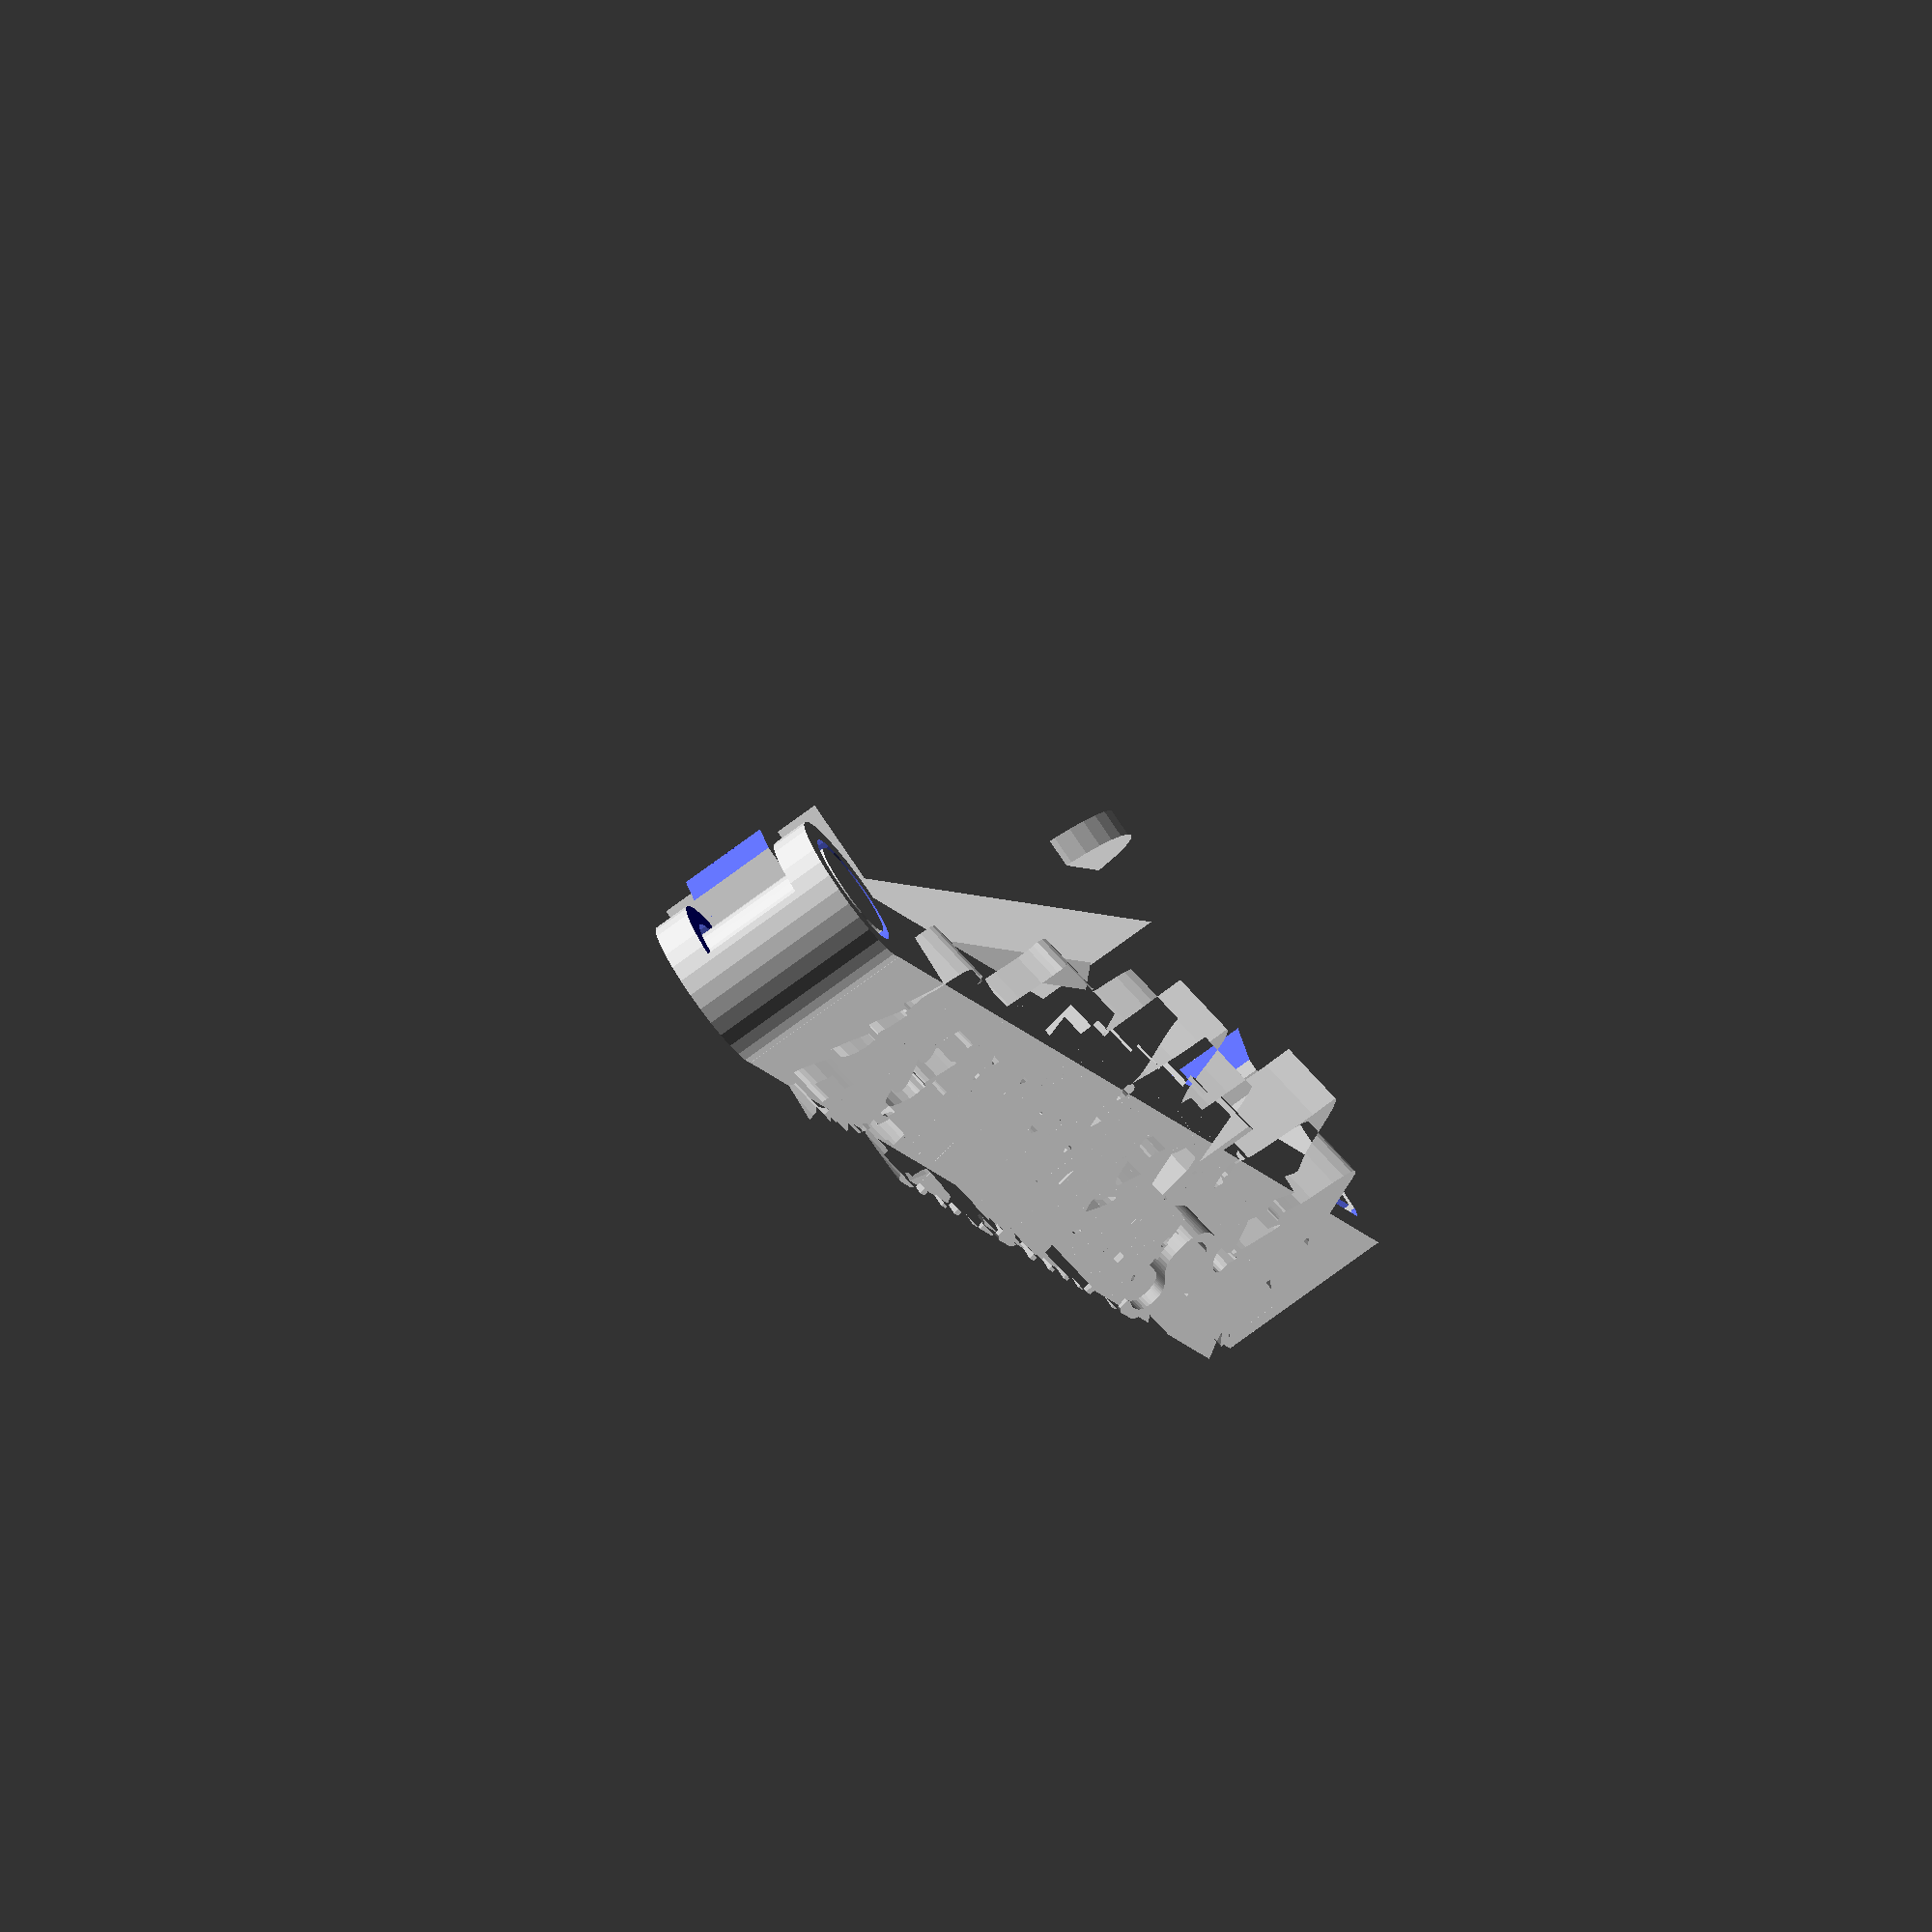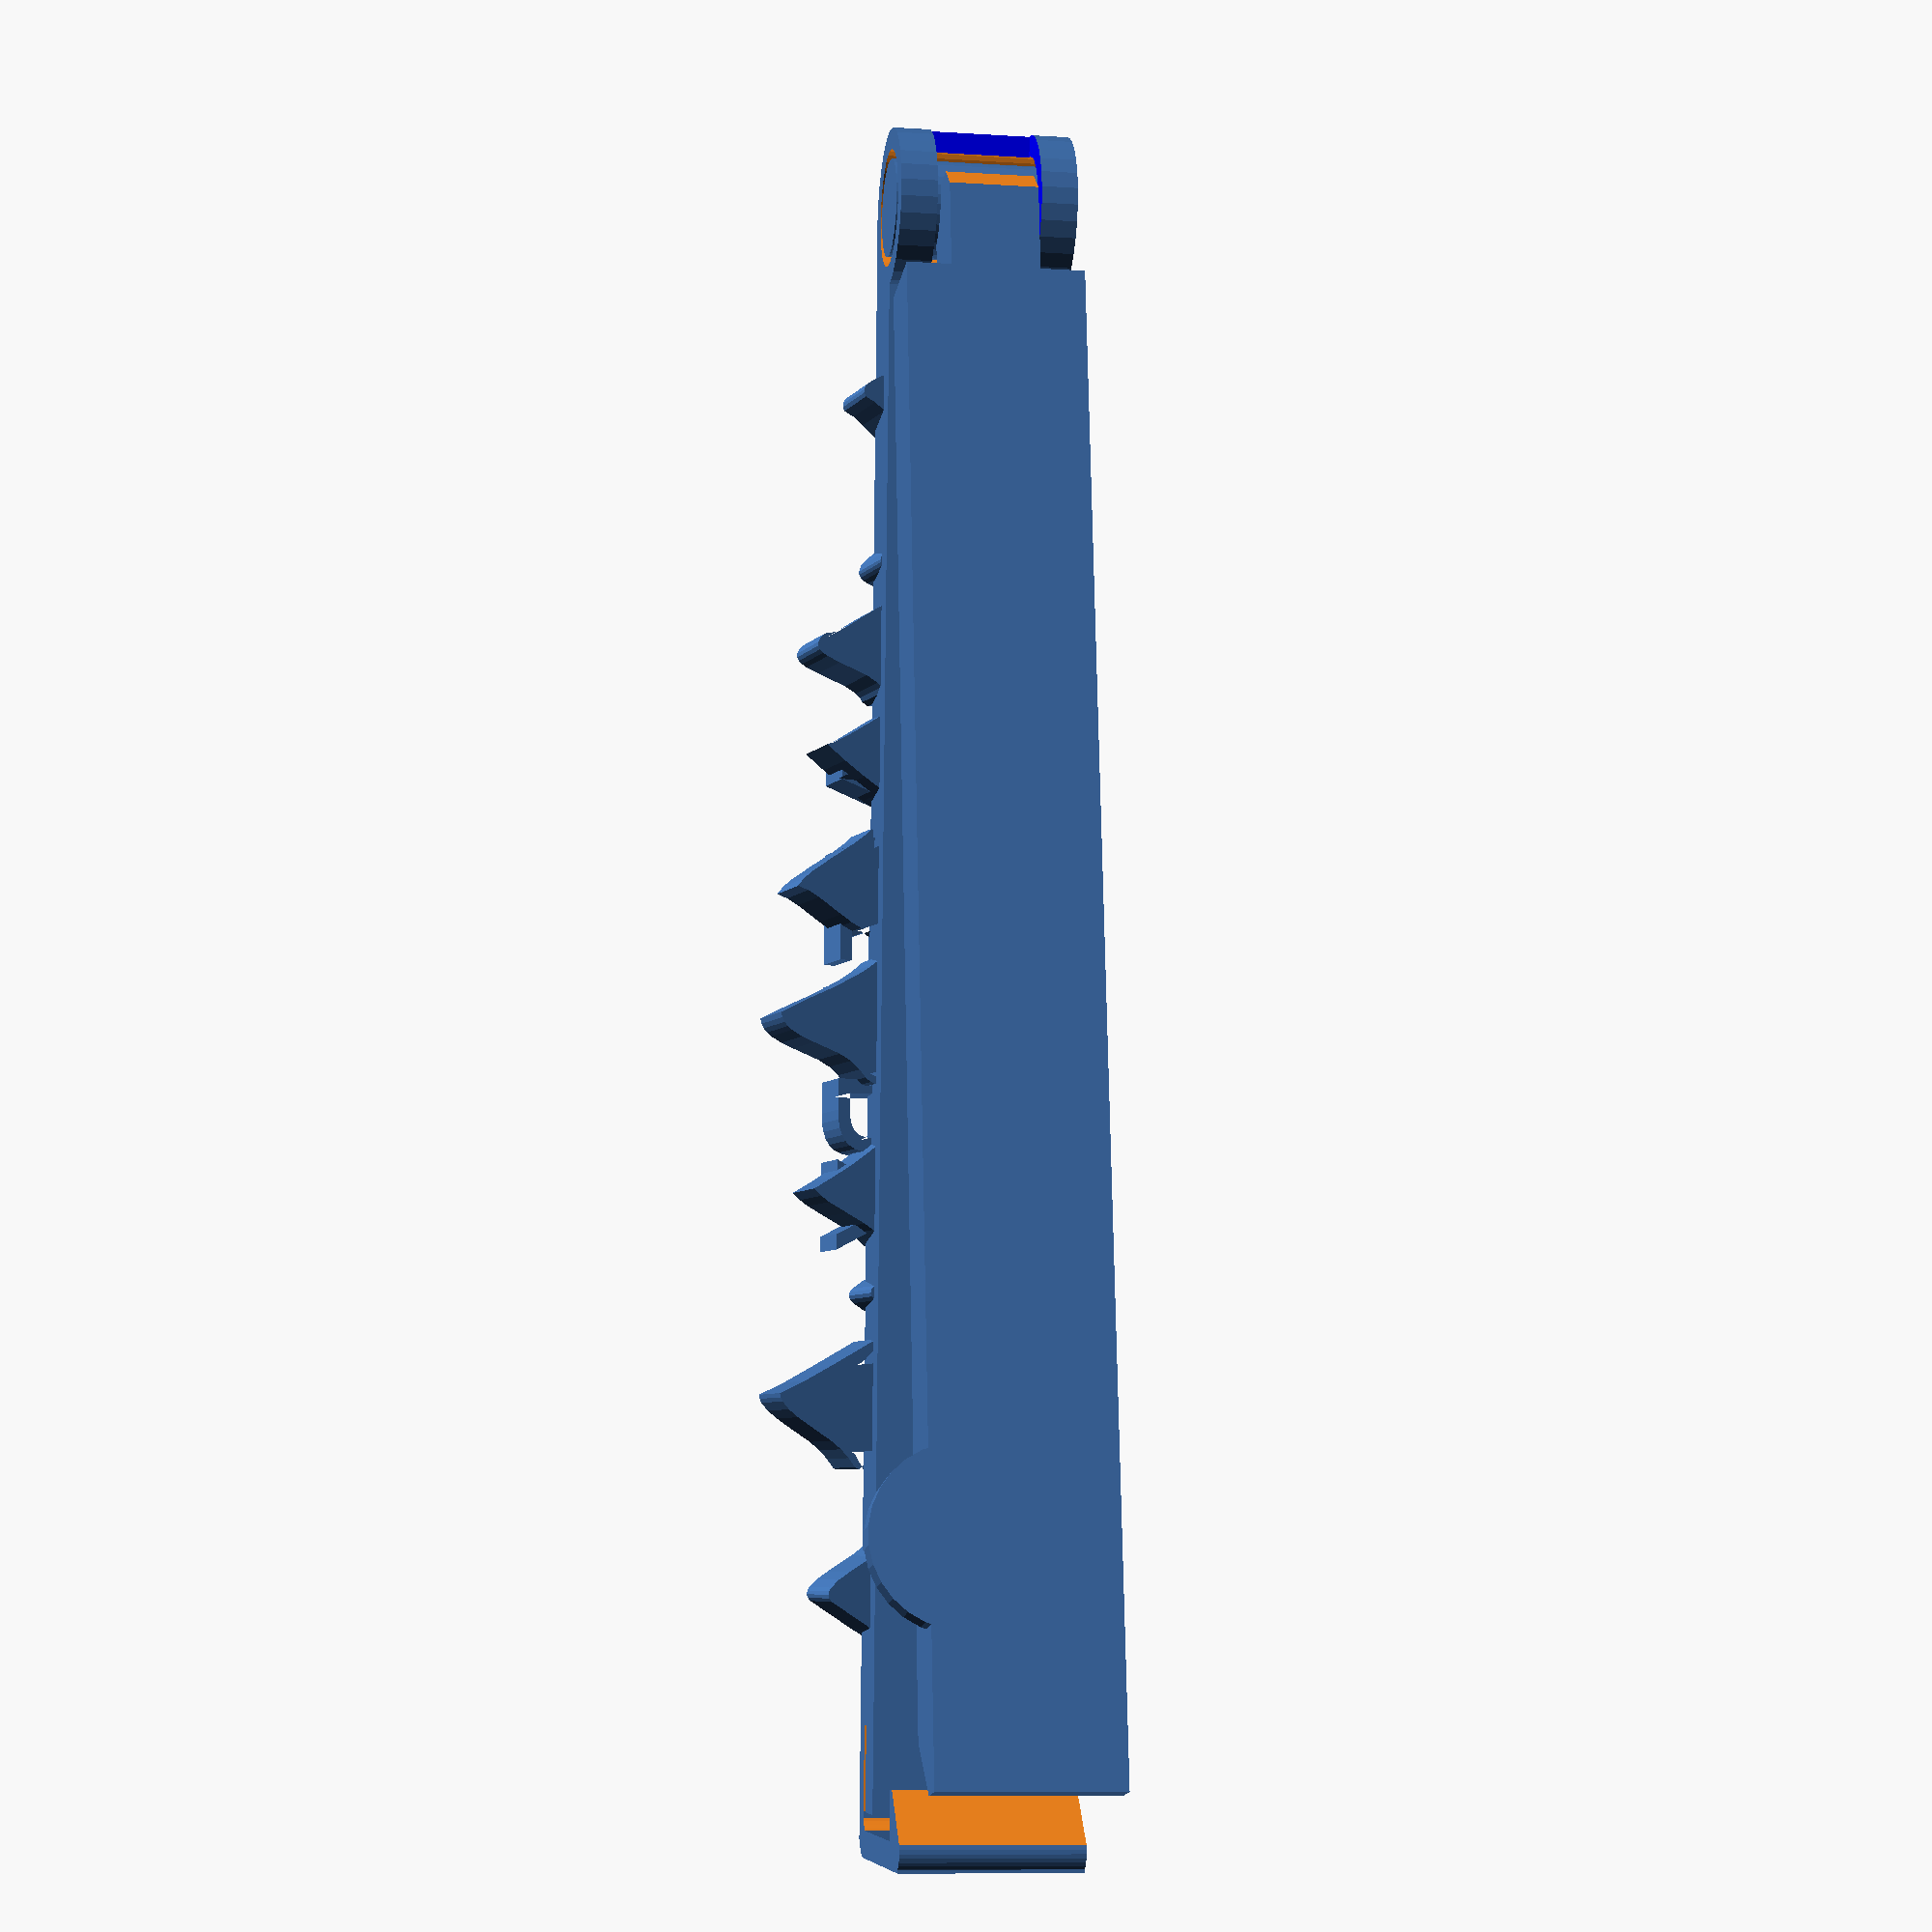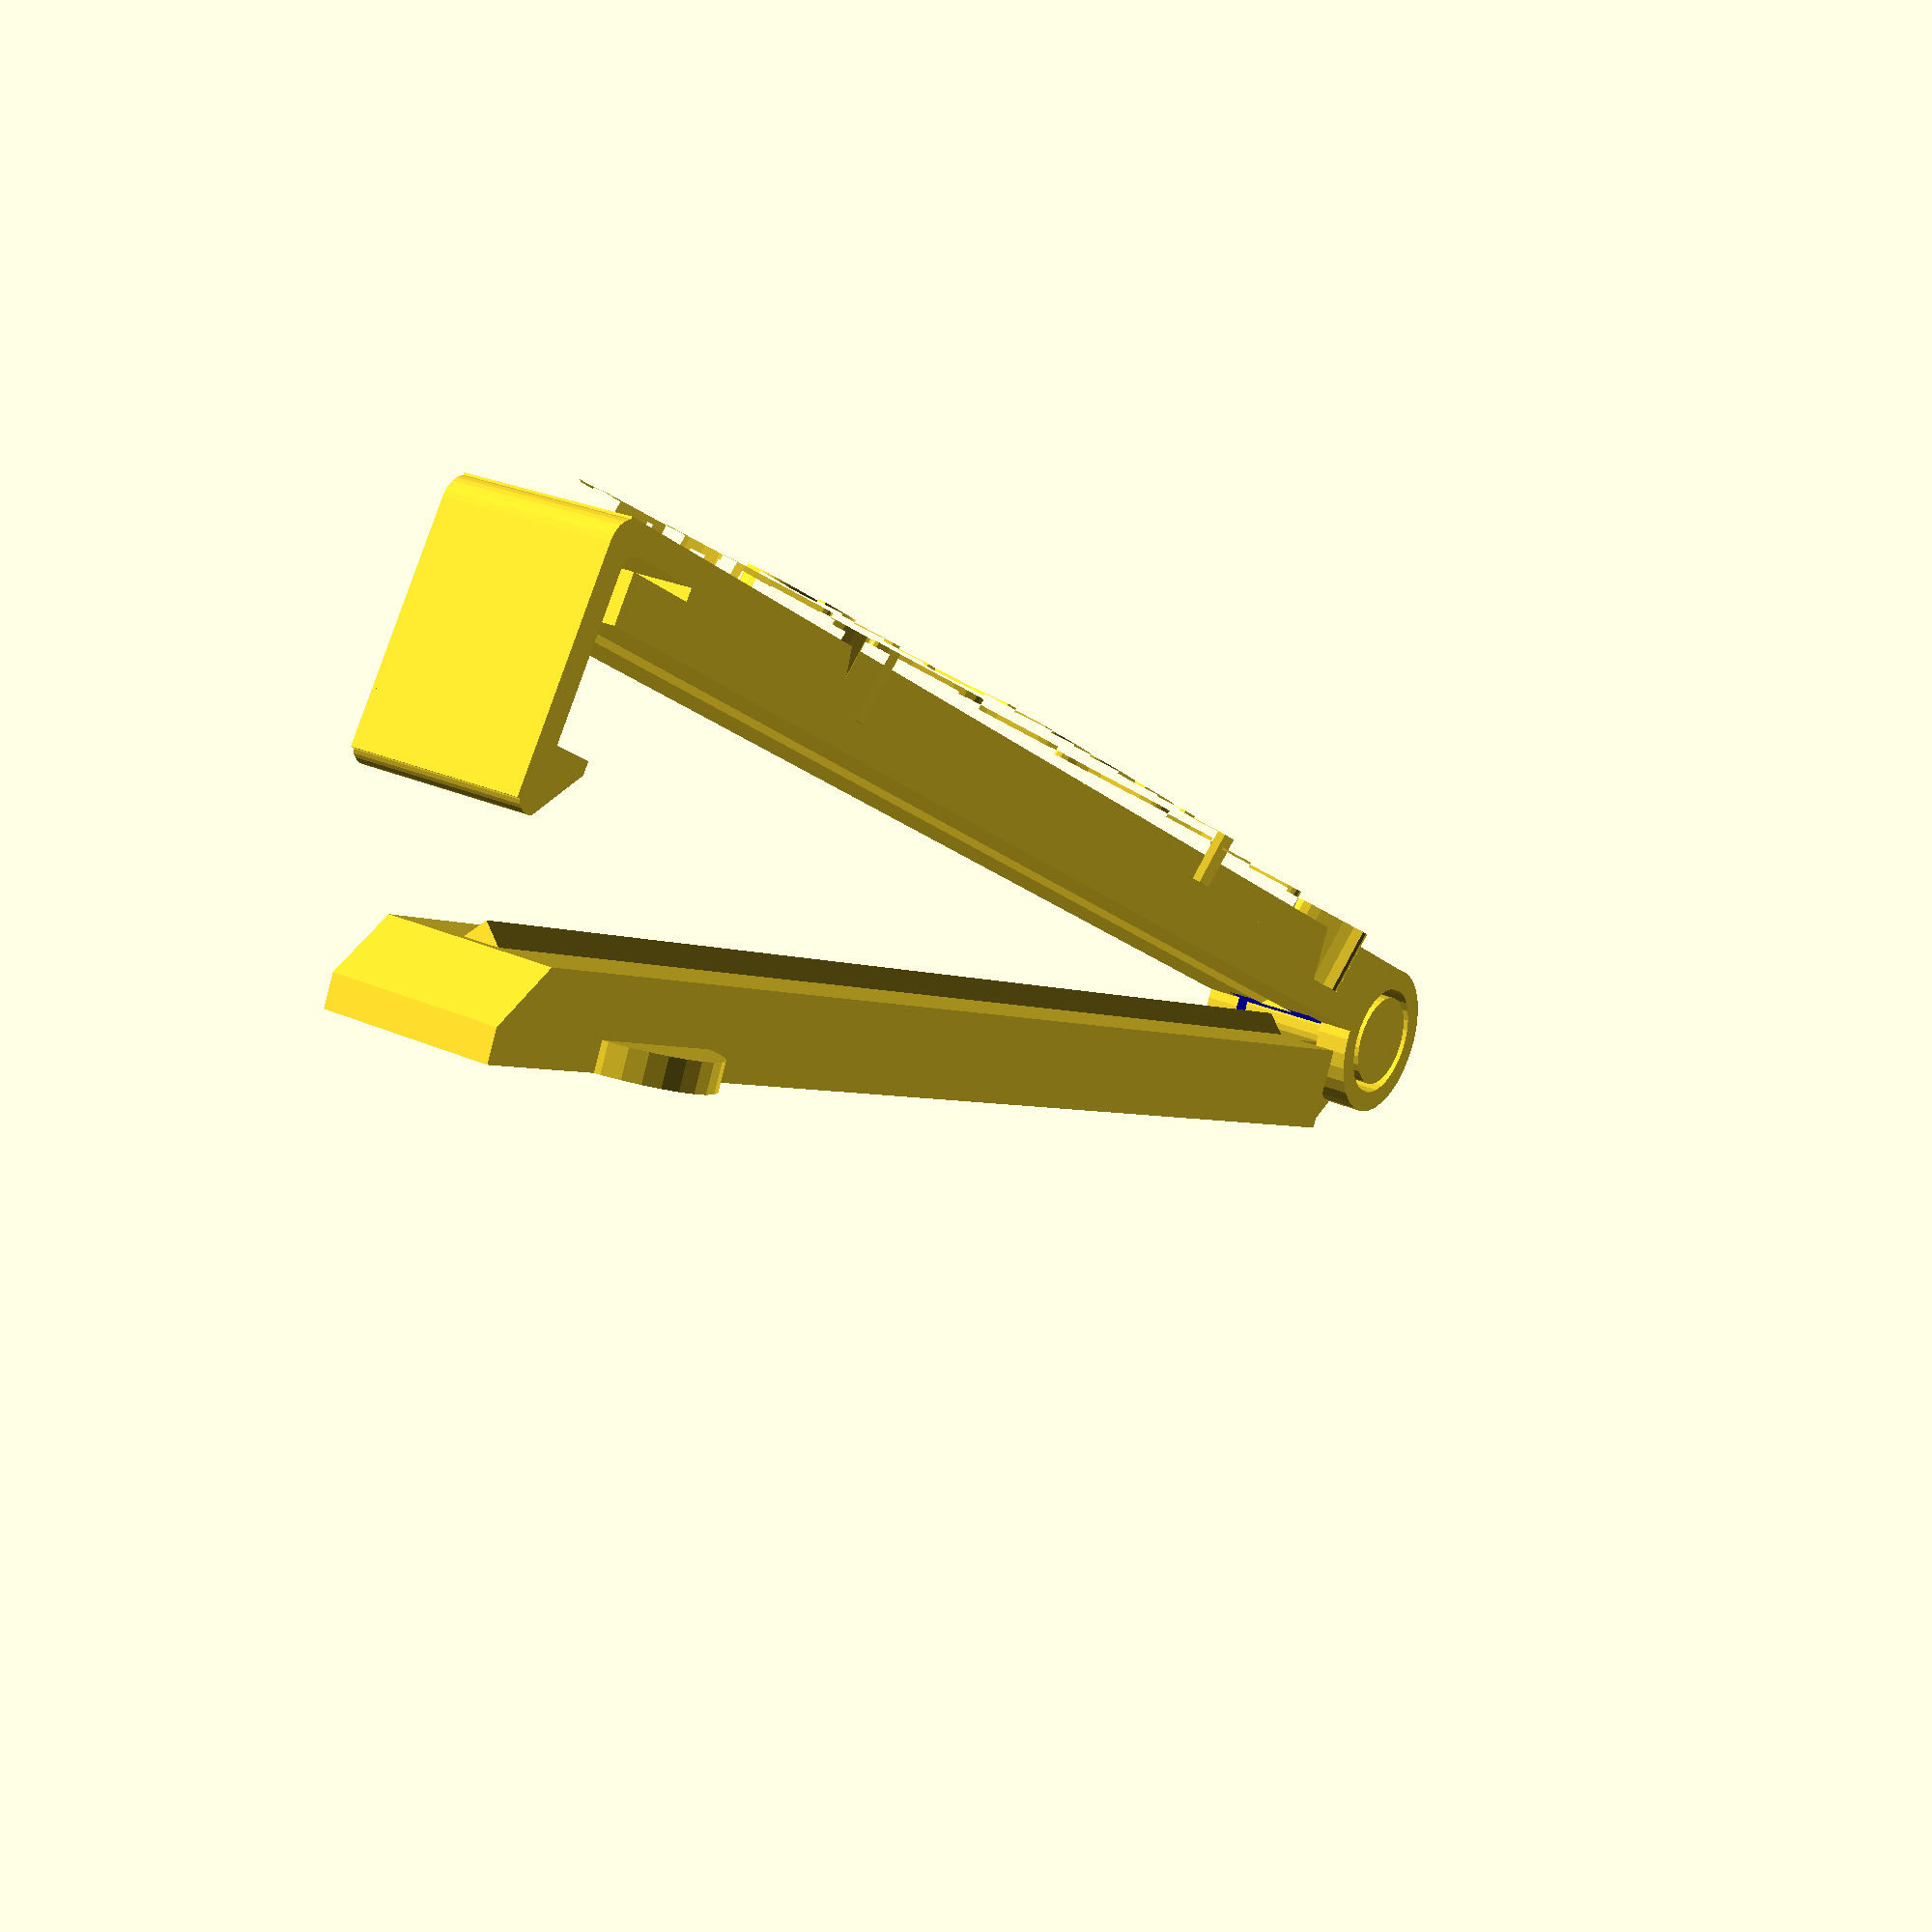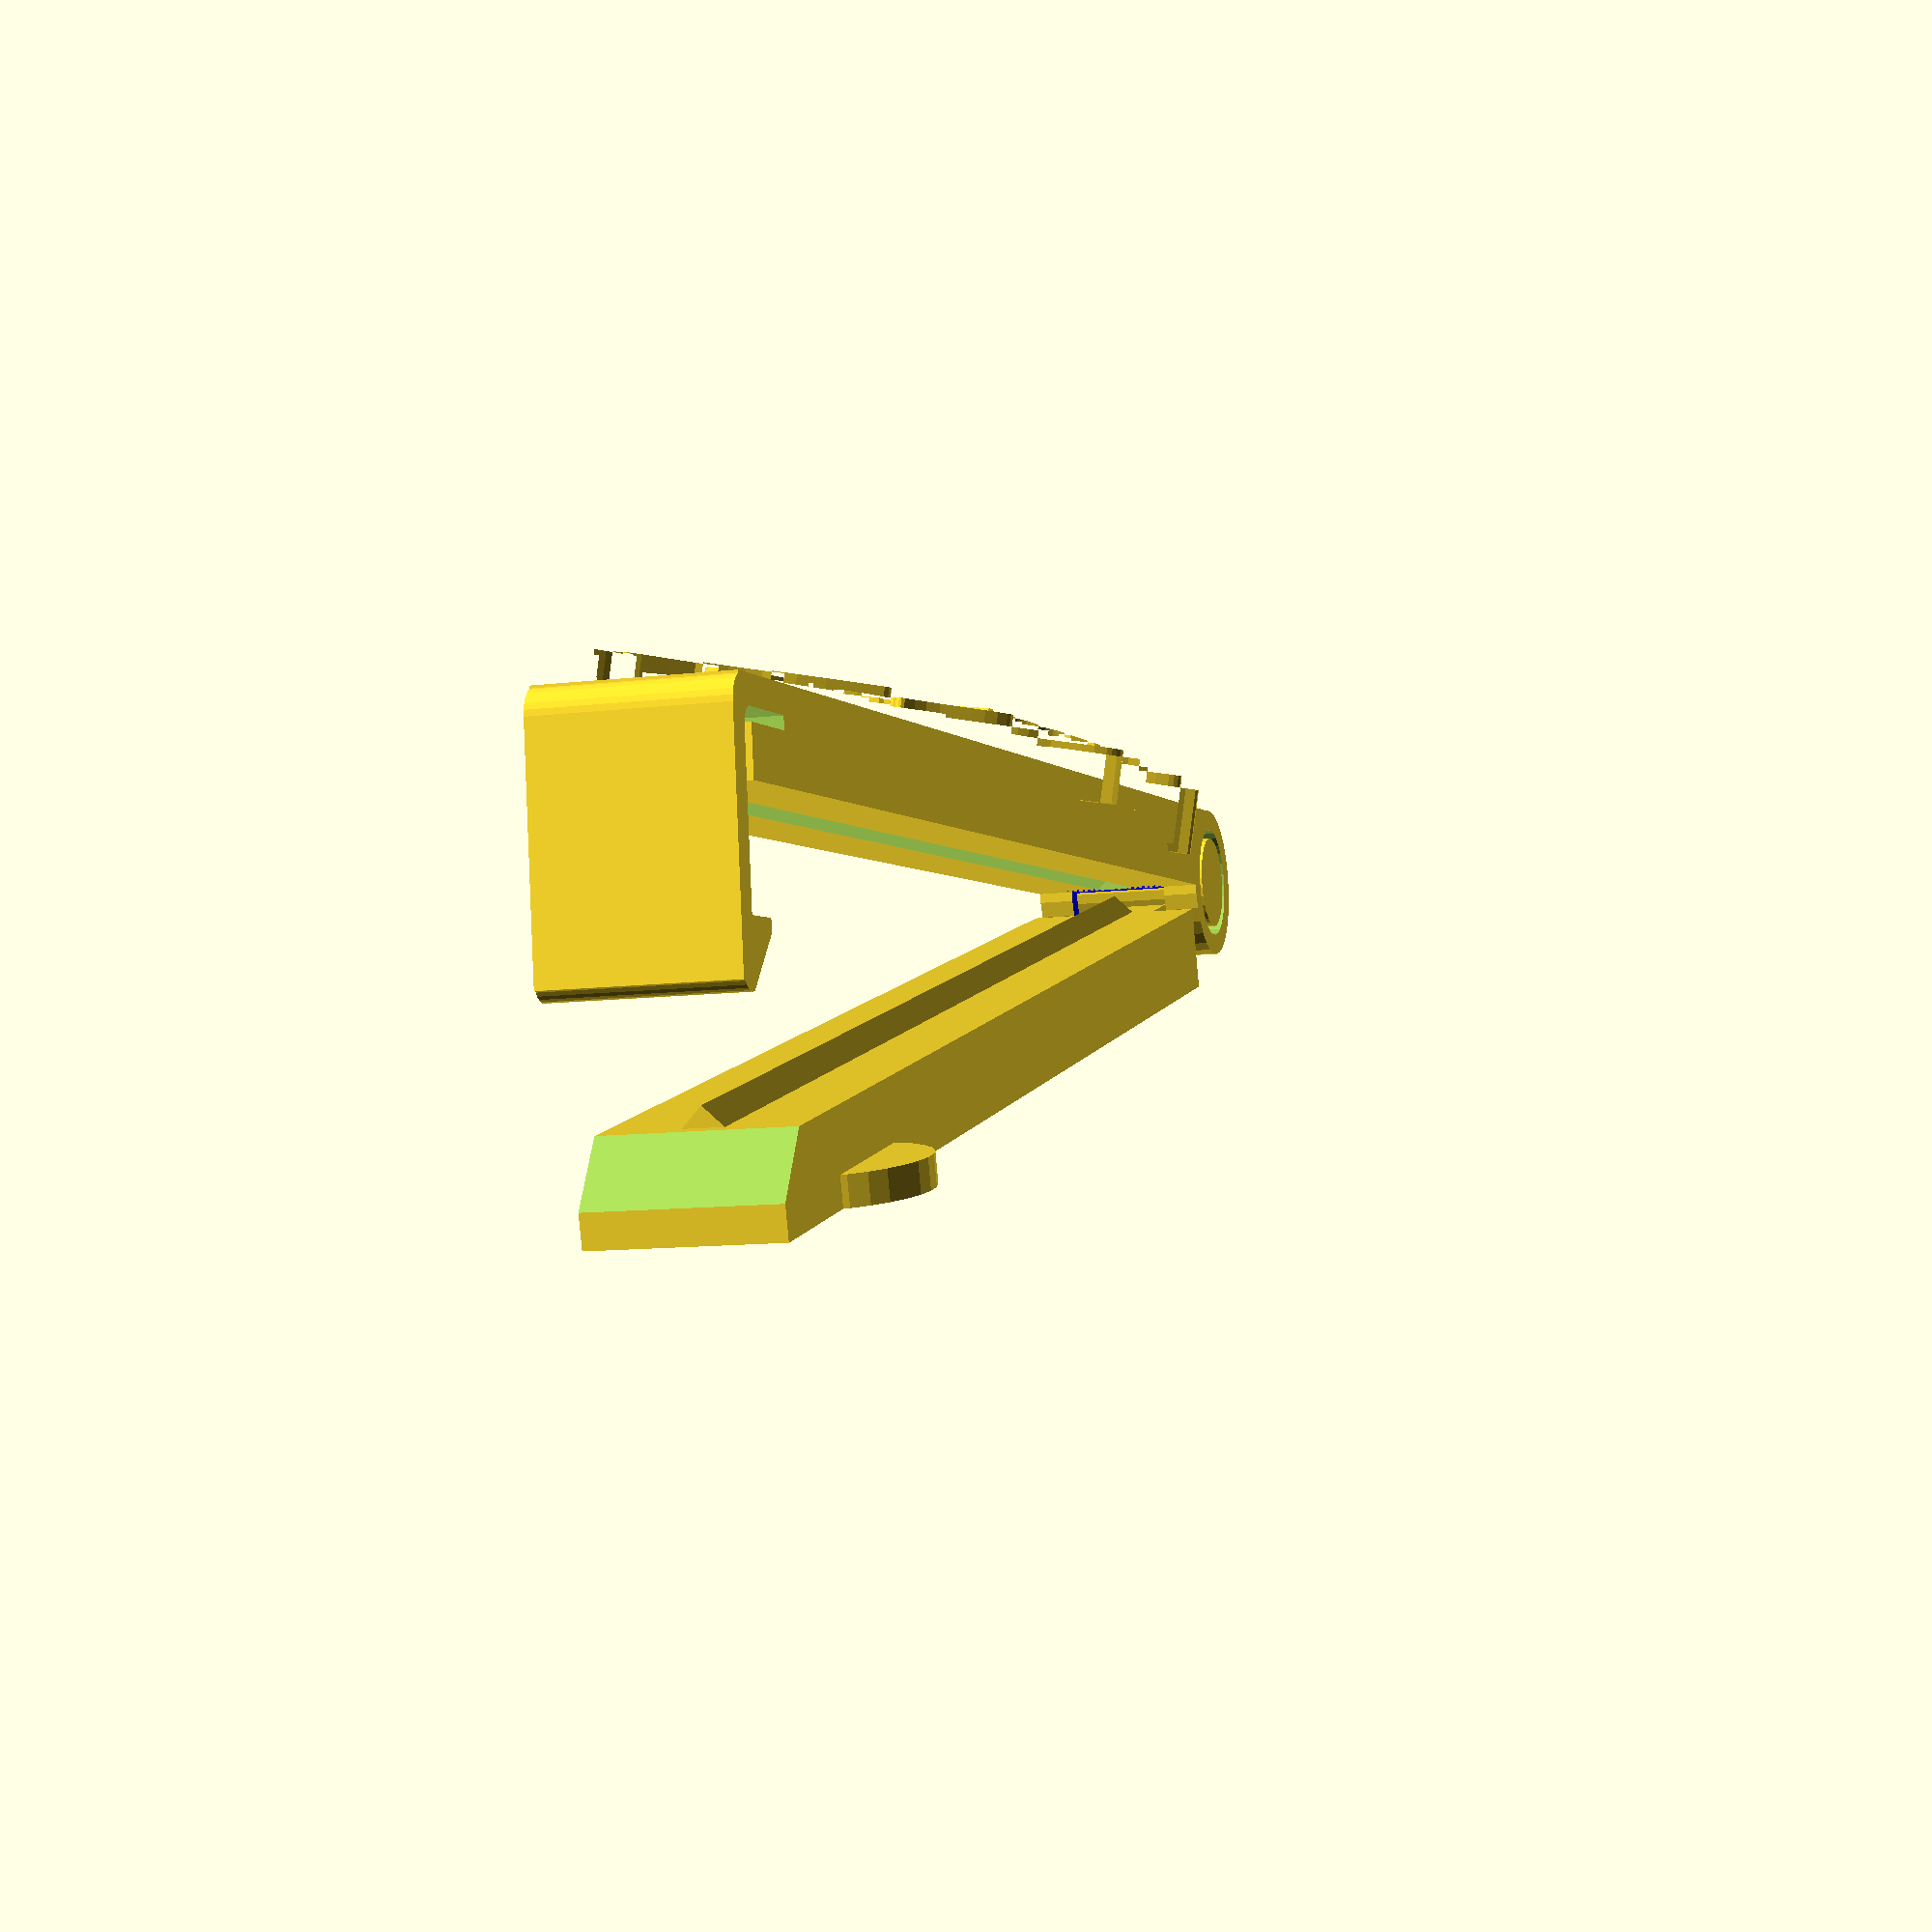
<openscad>
// TeaClip Customizer
// (C) 2016 Markus H.
//          Based on Bag Clip - PLA Compatible by MasterFX
//          check out http://www.thingiverse.com/thing:330151
//
//          Total OpenSCAD rewrite
//          Sorry for the chaotic script, this is done in a HURRY :D

/* [CLIP] */
// Length (mm)
TOTAL_LENGTH = 92;  // [30:1:150]
// Height (mm)
BASE_HEIGHT = 10;   // [6:1:20]
// Width (mm)
BASE_WIDTH = 4.85;  // [3:0.05:10]
// Helper Tab (Easier opening)
HELPER_TAB = "yes"; // [yes,no]
// Gap (mm) (increase for thicker bags)
GAP = 0.4; // [0:0.1:0.8]
// Printing Angle
OPENING_ANGLE = 10; // [0:5:90]
// Minimum Tolerances
TOLERANCE = 0.3; // [0.2:0.05:0.6]

/* [TEXT] */
// Text Line 1 (Top)
TEXTLINE1="MERRY";
// Text Line 2 (Bottom, leave blank for onle line only)
TEXTLINE2="CHRISTMAS";

/* [FONT] */
// Font Style
FONTNAME="Alfa Slab One"; // [Alfa Slab One, Bevan, Passion One, Ultra]
// Font Size
FONTSIZE=8; // [4:0.5:16]
// Additional Font Spacing
FONTSPACING=0; // [0:0.1:10]

/* [OPTIONS] */
// Render Christmas Trees (Length > 70mm only!)
TREES="yes"; // [yes,no]
// Tree Scale Factor
TREESCALE=1.0; // [0.1:0.1:5]
// Tilt Text Backwards
TEXTSLOPE=10; // [0:1:15]

/* [HIDDEN] */
$fn=30;

BASE_LENGTH = TOTAL_LENGTH-7;

CLIP_LENGTH = 5;
CLIP_WIDTH = 1.5;
SLOT_SIZE = 0.7;
HOOK_NOSE = 3.5 ;

// Render Clip
translate([1.5-TOTAL_LENGTH/2,0.5+BASE_WIDTH,0])
{
  Clip_Part_A(-OPENING_ANGLE);
  Clip_Part_B(0);
}
  
difference() {
    rotate([90-TEXTSLOPE])
    {
      if (TREES=="yes") 
      scale(0.65*TREESCALE)
        translate([0,10,-3.5])
          treeLine(6);

      if (TREES=="yes") TreesNText(0.6);
      if (TREES=="no")  TreesNText(0);

    }

    translate([-50,-10,-10])
      cube([100,30,10]);
}

module TreesNText(TextDistance) 
{
  translate([0,0,-0.3-1+TextDistance])
  linear_extrude(3)
    translate([0,-0.5,0])
    scale([.8,.8,1])
    {
        if (TEXTLINE2 == "") {
          translate([0,FONTSPACING,0])
            text(TEXTLINE1,size=FONTSIZE,font=FONTNAME,valign="bottom",halign="center");
        } else {
          text(TEXTLINE2,size=FONTSIZE,font=FONTNAME,valign="bottom",halign="center");
          translate([0,FONTSIZE+FONTSPACING,0])
            text(TEXTLINE1,size=FONTSIZE,font=FONTNAME,valign="bottom",halign="center");
        }
    }
}

module Clip_Part_B(rotation)
{
    rotate(-rotation)
    translate([-1,(BASE_WIDTH*2)/1.8-(TOLERANCE/2),0])
    difference() 
    {
        union() 
        {
            // Hook
            translate([1+BASE_LENGTH-TOLERANCE+CLIP_LENGTH,-BASE_WIDTH*2,0])
                cube([CLIP_WIDTH/2+SLOT_SIZE+TOLERANCE/2,CLIP_WIDTH,BASE_HEIGHT]);
                
            // Rounded Corner
            difference() 
            {
                translate([1+BASE_LENGTH+CLIP_LENGTH+SLOT_SIZE,-BASE_WIDTH*2+(CLIP_WIDTH),0])
                    cylinder(d=CLIP_WIDTH*2,h=BASE_HEIGHT);
                
                translate([1+BASE_LENGTH+CLIP_LENGTH+SLOT_SIZE-CLIP_WIDTH/1.33,-BASE_WIDTH*2+(CLIP_WIDTH*1.77),-0.5])
                    cylinder(d=CLIP_WIDTH*1.66,h=BASE_HEIGHT+1.0);
            }

            translate([1+BASE_LENGTH+CLIP_LENGTH+SLOT_SIZE,-BASE_WIDTH*2+CLIP_WIDTH,0])
                cube([CLIP_WIDTH,BASE_WIDTH*2+TOLERANCE*3+GAP-CLIP_WIDTH,BASE_HEIGHT]);

            // Hook Nose
            translate([0,GAP,0])
            difference() 
            {
                // Cube+Round
                union() {
                    translate([1+BASE_LENGTH+CLIP_LENGTH-HOOK_NOSE+CLIP_WIDTH,TOLERANCE*3,0])
                        cube([HOOK_NOSE+SLOT_SIZE,HOOK_NOSE/1.5+TOLERANCE*2,BASE_HEIGHT]);
                    
                    translate([1+BASE_LENGTH+CLIP_LENGTH+(HOOK_NOSE/6)+SLOT_SIZE+1.2-HOOK_NOSE*1.55+CLIP_WIDTH+(HOOK_NOSE+CLIP_WIDTH)/2,HOOK_NOSE/1.5+TOLERANCE*2+TOLERANCE*2-.3,0])
                        cylinder(d=HOOK_NOSE/1.55,h=BASE_HEIGHT);
                }
              
                // Slope Cutot
                translate([1+BASE_LENGTH+CLIP_LENGTH-HOOK_NOSE*1.35+CLIP_WIDTH,HOOK_NOSE*1.35+TOLERANCE*2,BASE_HEIGHT/2])
                    rotate(45)
                    cube([HOOK_NOSE*2,HOOK_NOSE*2,BASE_HEIGHT+1.0],center=true);
                
            }
            
            // Cylinder
            translate([1,-(BASE_WIDTH*2)/1.8+(TOLERANCE/2),0])
                cylinder(h=BASE_HEIGHT,d=BASE_WIDTH*1.8+TOLERANCE,center=false);

            difference() 
            {
                translate([1,-BASE_WIDTH*2,0])
                    cube([BASE_LENGTH-TOLERANCE+CLIP_LENGTH,BASE_WIDTH,BASE_HEIGHT]);

                // Slot
                translate([1+BASE_LENGTH,-(BASE_WIDTH*2)+CLIP_WIDTH,-0.5])
                    cube([CLIP_LENGTH+SLOT_SIZE,SLOT_SIZE,BASE_HEIGHT+1.0]);
             
                translate([BASE_LENGTH/2+BASE_WIDTH+1.5, -BASE_WIDTH+(TOLERANCE/2), BASE_HEIGHT/2 ])
                    rotate([45,0,0])
                    cube([BASE_LENGTH-BASE_WIDTH+CLIP_LENGTH+TOLERANCE*2, 1.5+TOLERANCE, 1.5+TOLERANCE],center=true);
            }
        }
        
        // Cylinder Cutout
        translate([1,(-BASE_WIDTH*2)/1.8+(TOLERANCE/2),-0.5])
            cylinder(h=BASE_HEIGHT+1.0,d=(BASE_WIDTH*1.8)-(BASE_WIDTH/2)+TOLERANCE,center=false);

        // Cube/Cylinder Cutout
        color("Blue")    
        translate([1,-BASE_WIDTH/2+(TOLERANCE/2)+TOLERANCE/2,BASE_HEIGHT/2])
            cube([BASE_WIDTH*2.5,BASE_WIDTH+TOLERANCE*2,BASE_HEIGHT/2+TOLERANCE*3],center=true);

    }

}

module Clip_Part_A(rotation) 
{
    //translate([0,-1.5,0])
    rotate(-rotation)
    translate([-1,(BASE_WIDTH*2)/1.8-(TOLERANCE/2)+GAP,0])
    {
        // Base
        difference() 
        {
            translate([1.5+BASE_WIDTH+TOLERANCE*2, -BASE_WIDTH+TOLERANCE/2 ,  0])
                 cube([BASE_LENGTH-BASE_WIDTH+HOOK_NOSE+1-TOLERANCE*3,   BASE_WIDTH , BASE_HEIGHT]);

            translate([1.5+BASE_WIDTH+TOLERANCE*2+
                       BASE_LENGTH-BASE_WIDTH+HOOK_NOSE+1+TOLERANCE*3,
                        -BASE_WIDTH-TOLERANCE*3,
            BASE_HEIGHT/2])
                rotate(-45) 
                cube([HOOK_NOSE+BASE_WIDTH,HOOK_NOSE+BASE_WIDTH,BASE_HEIGHT+1.0], center=true);
        }

        
        if (HELPER_TAB=="yes")
        translate([BASE_LENGTH-BASE_WIDTH*1.5, TOLERANCE/2 , BASE_HEIGHT/1.2])
        rotate([90,0,0])    
            cylinder(r=min(BASE_WIDTH,BASE_HEIGHT)*1,h=BASE_WIDTH/3);


        // Base Lip
        translate([BASE_WIDTH+1.5+TOLERANCE, -BASE_WIDTH+TOLERANCE/2,  BASE_HEIGHT/2-1])
            rotate([45,0,0])
             cube([BASE_LENGTH-BASE_WIDTH, 1.5, 1.5]);

        // Cylinder to Base
        difference() 
        {
            translate([1.5/2,-BASE_WIDTH+TOLERANCE/2,BASE_HEIGHT/4])
                cube([BASE_WIDTH+1.5+TOLERANCE*2, BASE_WIDTH, BASE_HEIGHT/2]);

            translate([0,TOLERANCE/2,BASE_HEIGHT/2])
                rotate(-45)
                cube([BASE_WIDTH-2,BASE_WIDTH-2,BASE_HEIGHT*1.1], center=true);
        }

        // Cylinder
        translate([1,(-BASE_WIDTH*2)/1.8+(TOLERANCE/2)-GAP,BASE_HEIGHT/2])
            cylinder(h=BASE_HEIGHT,d=(BASE_WIDTH*1.7)-(BASE_WIDTH/2)-TOLERANCE,center=true);
    }
}

// Trees
path3374_0_points = [[125.840922,51.643838],[125.385047,48.501016],[124.816513,47.427045],[124.050043,46.640803],[122.010677,45.799809],[119.441716,45.714643],[113.414072,46.758239],[110.304923,47.360220],[107.365242,47.664468],[102.465474,47.741428],[97.533216,48.069096],[87.802402,48.569408],[90.573672,44.502276],[91.691947,42.555088],[91.358236,42.268698],[90.283705,42.382963],[85.475422,43.641018],[83.149881,42.285351],[80.676149,41.591874],[78.097996,41.366797],[75.459190,41.416331],[70.174697,41.564072],[67.616548,41.274699],[65.172822,40.484778],[63.819925,40.183680],[62.633263,40.270058],[61.594043,40.673659],[60.683473,41.324229],[59.173107,43.085267],[57.951820,44.991147],[56.869264,46.479845],[56.333028,46.892118],[55.775095,46.989336],[55.176673,46.701246],[54.518967,45.957595],[52.950532,42.822598],[52.064503,41.420581],[50.548681,40.748325],[48.559553,40.590728],[46.253609,40.732690],[41.317221,41.054879],[38.999754,40.804903],[36.991422,39.994078],[31.869756,40.634314],[27.085804,40.411840],[18.846212,38.959558],[18.625549,40.795452],[18.028687,42.296258],[17.105897,43.482823],[15.907451,44.375992],[14.483621,44.996612],[12.884677,45.365530],[9.362536,45.431641],[5.743200,44.741095],[2.428841,43.460661],[-0.178369,41.757109],[-1.676258,39.797208],[-5.908068,39.871614],[-10.028694,39.585034],[-17.979291,38.210521],[-33.018208,34.227328],[-34.140271,37.005406],[-35.813127,39.065850],[-37.933018,40.530293],[-40.396186,41.520370],[-45.937324,42.563954],[-51.606478,43.169668],[-56.197934,42.903967],[-60.759911,42.919388],[-65.436464,43.309157],[-70.371648,44.166498],[-70.707870,47.209449],[-71.519734,48.860472],[-72.668442,49.364252],[-74.015196,48.965476],[-75.421201,47.908831],[-76.747657,46.439004],[-78.606738,43.238548],[-83.650226,44.101134],[-88.793335,44.586315],[-99.371868,44.646338],[-103.801132,45.452803],[-105.137552,45.391118],[-105.956130,45.063854],[-106.307590,44.504286],[-106.242656,43.745689],[-105.066504,41.764507],[-102.833467,39.386507],[-99.949340,36.877889],[-93.850988,32.533588],[-91.669184,30.540146],[-91.306892,29.933242],[-91.349314,29.558116],[-92.405215,29.418902],[-94.350723,29.953908],[-96.699672,30.994538],[-98.965899,32.372196],[-100.663239,33.918285],[-101.146650,34.701804],[-101.305528,35.464208],[-105.929081,35.199669],[-109.247431,35.635742],[-110.182457,36.234891],[-110.509542,37.151251],[-110.134809,38.432176],[-108.964378,40.125018],[-114.103442,37.441076],[-115.465880,37.065102],[-116.233464,37.221568],[-116.563600,37.826809],[-116.613693,38.797156],[-116.503378,41.498498],[-120.594327,39.831571],[-123.781740,38.480960],[-124.815764,38.360355],[-125.358877,38.842127],[-125.322736,40.100711],[-124.618998,42.310538],[-128.376951,39.010615],[-129.655161,38.361649],[-130.566576,38.368285],[-131.136487,39.021722],[-131.390180,40.313164],[-131.050068,44.774868],[-131.448297,43.773795],[-131.997890,43.104634],[-133.460744,42.552763],[-135.257793,42.700686],[-137.208198,43.129835],[-139.131121,43.421640],[-140.845724,43.157533],[-141.568394,42.686210],[-142.171169,41.918946],[-142.926618,39.287308],[-146.108185,37.883312],[-147.249050,37.731184],[-148.154643,37.877586],[-149.454034,38.861833],[-150.394395,40.427758],[-151.363768,42.167065],[-152.750191,43.671456],[-153.721059,44.207966],[-154.941704,44.532636],[-156.460632,44.594429],[-158.326348,44.342308],[-162.364728,44.131017],[-166.095936,44.591072],[-169.725429,45.026090],[-173.458658,44.739688],[-174.682884,44.792909],[-175.813413,45.144637],[-177.825144,46.491815],[-181.073684,49.998445],[-182.437566,51.150691],[-183.082208,51.356221],[-183.712573,51.230754],[-184.336603,50.711341],[-184.962241,49.735031],[-186.250108,46.159918],[-190.801651,46.810737],[-195.204374,47.080667],[-199.591867,47.440580],[-204.097718,48.361348],[-208.883645,48.322407],[-212.845894,48.129732],[-213.770044,47.587248],[-213.590562,46.540135],[-212.008209,44.832995],[-208.723748,42.310428],[-202.911042,37.576519],[-200.356074,35.275888],[-198.543823,33.270247],[-197.855632,31.747677],[-198.052229,31.226319],[-198.672846,30.896259],[-201.376810,30.904072],[-206.348868,31.959198],[-207.202318,31.082048],[-207.313246,29.986111],[-206.812360,28.721116],[-205.830367,27.336786],[-202.945888,24.409027],[-199.705468,21.600638],[-197.154764,19.309426],[-196.464825,18.482074],[-196.339436,17.933193],[-196.909306,17.712509],[-198.305141,17.869746],[-204.097538,19.516888],[-204.653343,18.697611],[-204.617536,17.665019],[-203.204000,15.142832],[-200.722767,12.316203],[-198.039671,9.551007],[-196.020551,7.213120],[-195.530555,6.318752],[-195.531241,5.668415],[-196.130839,5.307843],[-197.437578,5.282770],[-202.605398,6.422058],[-202.955965,5.449347],[-202.846117,4.401478],[-201.587271,2.162005],[-197.307635,-2.319677],[-195.655226,-4.234917],[-195.250207,-5.039613],[-195.240009,-5.715111],[-195.710156,-6.240977],[-196.746173,-6.596774],[-200.857908,-6.716422],[-199.596894,-7.639318],[-198.425571,-8.916066],[-196.302428,-12.273859],[-192.587178,-20.405817],[-190.796797,-24.150942],[-188.919065,-26.996141],[-187.916461,-27.920481],[-186.854844,-28.426894],[-185.721820,-28.451066],[-184.504998,-27.928682],[-182.966280,-24.934005],[-180.512567,-21.817802],[-174.863064,-15.637069],[-172.668731,-12.780665],[-171.562316,-10.218985],[-171.573554,-9.081187],[-172.044545,-8.056093],[-173.037879,-7.156712],[-174.616148,-6.396052],[-169.749060,-2.961325],[-167.722245,-0.983261],[-166.344316,0.911283],[-165.898578,2.529320],[-166.113812,3.174339],[-166.668331,3.677859],[-168.936877,4.163912],[-172.987518,3.794488],[-167.323267,8.361547],[-165.182491,10.594913],[-163.802724,12.614965],[-163.409048,14.286799],[-163.652332,14.949978],[-164.226545,15.475514],[-166.480298,16.046205],[-170.395388,15.863968],[-169.222813,17.857851],[-167.880915,19.304438],[-166.406627,20.256582],[-164.836881,20.767135],[-163.208609,20.888951],[-161.558742,20.674883],[-158.341953,19.450505],[-155.481971,17.516824],[-153.274252,15.296663],[-152.014252,13.212847],[-151.831977,12.354200],[-151.997428,11.688198],[-150.799989,10.301569],[-150.803290,9.615251],[-151.548470,9.361185],[-152.576669,9.271312],[-153.429027,9.077573],[-153.646685,8.511909],[-152.770782,7.306260],[-150.342458,5.192568],[-147.415066,1.244119],[-145.364950,-1.668864],[-145.138637,-2.457295],[-145.695361,-2.651148],[-149.909548,-0.807502],[-149.083188,-2.116896],[-148.694087,-3.297033],[-148.394516,-5.572074],[-148.067474,-6.818246],[-147.344546,-8.237696],[-146.017446,-9.906060],[-143.877888,-11.898972],[-139.890168,-17.849435],[-137.851585,-20.269509],[-135.838176,-21.945045],[-133.891186,-22.595219],[-132.955485,-22.448037],[-132.051855,-21.939204],[-131.185451,-21.033619],[-130.361428,-19.696177],[-128.861148,-15.585312],[-127.431569,-11.571005],[-125.613273,-8.720420],[-123.629425,-7.013068],[-121.703191,-6.428458],[-120.057739,-6.946101],[-118.916234,-8.545507],[-118.501841,-11.206187],[-119.037728,-14.907652],[-120.202664,-15.630122],[-120.853313,-16.566809],[-121.049640,-17.696286],[-120.851613,-18.997127],[-119.512369,-22.027196],[-117.315318,-25.485605],[-112.266752,-33.001807],[-110.374715,-36.716779],[-109.796644,-38.488491],[-109.543828,-40.174452],[-108.054403,-41.622842],[-106.723699,-42.314105],[-105.530427,-42.334817],[-104.453294,-41.771552],[-103.471009,-40.710883],[-102.562283,-39.239385],[-100.880338,-35.410200],[-97.462332,-26.631155],[-95.385614,-23.066483],[-94.180807,-21.793370],[-92.836648,-20.975172],[-91.625897,-19.135141],[-91.695364,-17.702882],[-92.578190,-16.506595],[-93.807516,-15.374483],[-94.916484,-14.134748],[-95.438234,-12.615593],[-94.905908,-10.645220],[-92.852648,-8.051832],[-92.730257,-6.827855],[-92.278259,-6.143398],[-91.566601,-5.926756],[-90.665227,-6.106225],[-88.573117,-7.366676],[-86.561498,-9.351115],[-85.189936,-11.485907],[-84.919041,-12.430423],[-85.017999,-13.197414],[-85.556754,-13.715175],[-86.605254,-13.912001],[-88.233443,-13.716188],[-90.511268,-13.056032],[-87.170989,-18.975817],[-82.916263,-25.389463],[-78.662084,-32.134056],[-76.821136,-35.579547],[-75.323448,-39.046682],[-70.661731,-33.279985],[-66.044856,-26.921503],[-61.805230,-20.541460],[-58.275258,-14.710082],[-60.084373,-14.652874],[-61.230575,-14.190201],[-61.785120,-13.400521],[-61.819263,-12.362288],[-61.404261,-11.153960],[-60.611370,-9.853994],[-58.176943,-7.292972],[-55.086029,-5.306873],[-53.472530,-4.725561],[-51.908677,-4.523350],[-50.465727,-4.778696],[-49.214934,-5.570056],[-48.227556,-6.975885],[-47.574848,-9.074642],[-45.934197,-10.245281],[-45.999700,-10.567679],[-46.520861,-10.762069],[-51.138675,-10.968644],[-53.551093,-11.225708],[-54.429081,-11.516775],[-54.953363,-11.963473],[-55.022766,-12.601256],[-54.536120,-13.465578],[-51.489998,-16.015662],[-47.766331,-19.070707],[-45.077729,-21.663642],[-44.705960,-22.684522],[-45.294216,-23.467119],[-47.076251,-23.970515],[-50.285818,-24.153792],[-47.826570,-26.727118],[-45.405466,-29.842038],[-40.651654,-36.831574],[-35.972304,-43.392234],[-33.644277,-45.971058],[-31.315338,-47.793852],[-30.153809,-44.522982],[-28.190128,-41.042090],[-23.283054,-33.949454],[-21.053033,-30.587318],[-19.447604,-27.514377],[-18.823454,-24.855433],[-18.990822,-23.720212],[-19.537268,-22.735292],[-20.727289,-22.344853],[-21.227922,-21.647863],[-21.155234,-20.698686],[-20.625289,-19.551683],[-18.657887,-16.881660],[-16.254235,-14.072703],[-14.342852,-11.559720],[-13.861924,-10.550129],[-13.852257,-9.777622],[-14.429918,-9.296563],[-15.710970,-9.161316],[-20.847508,-10.145712],[-19.031603,-6.655720],[-17.164398,-3.926966],[-15.028325,-1.368475],[-12.901360,0.400174],[-11.928161,0.794690],[-11.061479,0.759404],[-10.336061,0.216869],[-9.786656,-0.910362],[-9.448009,-2.699736],[-9.354868,-5.228702],[-6.700933,-10.617893],[-5.927987,-13.005702],[-5.656951,-15.119585],[-5.987249,-16.907490],[-7.018300,-18.317364],[-8.849529,-19.297155],[-11.580358,-19.794812],[-8.435905,-23.438175],[-5.700660,-27.329158],[-1.082069,-35.623199],[3.026857,-44.215369],[7.377562,-52.644102],[8.963367,-52.246724],[10.357940,-51.498348],[11.586363,-50.440505],[12.673718,-49.114730],[14.525553,-45.825515],[16.114105,-41.962969],[19.303988,-33.846952],[21.306636,-30.258014],[23.848632,-27.424812],[26.182593,-25.543419],[27.509148,-23.862612],[27.981001,-22.367217],[27.750859,-21.042062],[26.971424,-19.871972],[25.795401,-18.841776],[22.864412,-17.140372],[25.316162,-10.344403],[28.295169,-2.690942],[30.093694,0.764235],[32.157594,3.602049],[34.531390,5.545255],[35.848412,6.094741],[37.259602,6.316608],[39.344144,4.183503],[41.843774,2.044384],[46.297476,-1.730920],[47.356140,-3.106616],[47.397555,-3.609494],[47.039074,-3.967350],[44.898573,-4.182876],[40.486932,-3.622952],[39.615067,-4.458103],[39.387174,-5.391193],[39.694842,-6.402646],[40.429661,-7.472887],[42.747103,-9.711432],[45.472214,-11.950227],[47.737701,-14.032669],[48.427059,-14.966320],[48.676278,-15.802157],[48.376947,-16.520605],[47.420655,-17.102088],[45.698990,-17.527032],[43.103542,-17.775862],[47.988221,-23.098973],[52.508069,-29.057838],[56.668946,-35.304525],[60.476712,-41.491102],[62.557740,-39.209071],[64.348132,-36.645440],[67.447387,-31.008385],[70.555230,-25.249956],[72.356357,-22.534607],[74.452412,-20.040172],[75.992473,-18.321901],[76.140487,-17.667069],[75.968021,-17.119300],[74.944233,-16.257546],[73.486281,-15.561817],[72.159341,-14.857290],[71.528586,-13.969143],[71.650896,-13.401580],[72.159192,-12.722554],[74.616332,-10.942702],[76.025497,-9.279289],[77.385414,-8.484991],[78.700354,-8.439983],[79.974586,-9.024441],[81.212380,-10.118541],[82.418005,-11.602460],[84.749831,-15.260455],[87.004221,-19.039836],[89.215332,-21.982010],[90.315333,-22.839585],[91.417323,-23.128386],[92.525573,-22.728589],[93.644352,-21.520372],[95.270568,-19.113846],[96.848624,-16.118310],[98.408214,-13.039376],[99.979027,-10.382655],[101.590757,-8.653761],[102.421244,-8.295253],[103.273095,-8.358306],[104.150021,-8.906122],[105.055733,-10.001902],[106.968362,-14.090162],[110.716281,-17.493581],[111.906533,-18.934794],[112.452622,-20.123375],[112.213282,-21.000103],[111.047244,-21.505752],[108.813240,-21.581100],[105.370002,-21.166922],[113.849674,-35.724872],[118.305529,-43.592759],[122.106002,-51.441062],[123.350999,-51.158851],[124.564748,-50.549144],[126.919223,-48.503668],[129.210869,-45.617498],[131.481129,-42.203495],[136.123256,-35.043445],[138.578008,-31.923124],[141.177142,-29.526422],[143.921661,-27.429038],[144.383669,-26.609041],[144.370248,-25.910423],[143.311345,-24.784073],[141.533396,-23.863489],[139.824844,-22.962170],[139.242980,-22.460453],[138.974132,-21.893614],[139.116855,-21.238342],[139.769704,-20.471322],[143.000002,-18.508792],[146.127844,-16.758400],[148.385379,-14.754268],[149.728612,-12.711188],[150.113545,-10.843954],[149.496180,-9.367361],[147.832521,-8.496202],[145.078571,-8.445271],[141.190332,-9.429362],[143.204648,-7.148116],[146.122435,-4.351279],[149.278943,-1.352964],[152.009422,1.532711],[153.649122,3.991632],[153.852195,4.962898],[153.533292,5.709682],[152.609319,6.192719],[150.997182,6.372746],[145.376042,5.666708],[145.071092,6.554405],[145.250829,7.490069],[146.782607,9.388018],[149.407857,11.126003],[152.563059,12.469470],[155.684693,13.183865],[158.209239,13.034636],[159.071505,12.562864],[159.573179,11.787228],[159.643821,10.678409],[159.212992,9.207088],[161.283913,7.098142],[161.588201,6.503890],[161.512378,6.148074],[160.542410,5.946613],[159.018035,6.083491],[157.583276,6.148437],[157.100760,6.025726],[156.882158,5.731182],[157.558705,4.421455],[160.256942,1.808988],[167.552045,-7.415082],[168.468927,-8.991307],[168.516253,-9.432799],[168.222814,-9.585718],[166.413586,-8.853362],[162.641122,-6.449292],[164.032317,-8.300570],[164.270046,-9.530185],[163.785004,-10.355809],[163.007890,-10.995113],[162.369399,-11.665767],[162.300228,-12.585442],[163.231073,-13.971810],[165.592632,-16.042542],[167.937584,-18.132483],[170.335520,-21.305533],[175.163894,-28.840680],[177.531107,-32.172637],[179.824854,-34.527421],[180.934299,-35.177414],[182.013523,-35.389963],[183.058575,-35.100683],[184.065502,-34.245192],[192.448627,-21.025517],[196.367816,-14.296346],[197.878787,-11.171551],[198.945712,-8.309332],[197.011103,-9.600227],[195.603059,-10.248579],[194.672385,-10.324647],[194.169885,-9.898692],[194.046363,-9.040973],[194.252623,-7.821751],[195.457705,-4.579835],[197.391565,-0.735024],[199.660636,3.150603],[203.630142,8.795988],[200.047163,7.567142],[197.460611,6.714643],[196.765861,6.948678],[196.590057,7.899782],[197.023145,9.775619],[198.155072,12.783848],[202.988277,17.900915],[208.657680,23.810085],[210.499993,26.230914],[210.944509,27.162500],[210.984201,27.852814],[210.553770,28.260317],[209.587919,28.343469],[205.788762,27.370558],[208.473479,30.823219],[208.763933,31.617906],[208.504119,31.920984],[206.786692,31.440779],[204.227212,30.159532],[201.731690,28.854170],[200.206138,28.301621],[200.090230,28.550441],[200.556568,29.278811],[203.688992,32.562668],[206.212344,34.532637],[208.825009,37.044867],[211.184103,39.720872],[212.946742,42.182163],[213.770044,44.050253],[213.722293,44.643570],[213.311126,44.946654],[211.227103,44.492879],[207.175092,42.310438],[204.397960,40.533760],[203.760542,40.417599],[203.511962,40.705797],[203.845531,42.164001],[204.727099,44.245820],[205.485097,46.288705],[205.607892,47.088501],[205.447957,47.630106],[204.921346,47.830704],[203.944112,47.607474],[200.301992,45.558258],[195.794896,43.473665],[194.501967,43.156575],[193.750510,43.305656],[193.466318,43.907935],[193.575187,44.950438],[194.675282,48.304218],[190.441636,44.992173],[188.665102,44.016701],[187.234081,43.669445],[186.237565,44.081290],[185.764544,45.383124],[185.904010,47.705831],[186.744952,51.180298],[185.050619,49.334958],[183.683186,48.511334],[182.485992,48.442079],[181.302379,48.859846],[178.349256,50.087054],[176.266428,50.361801],[173.570542,50.054178],[173.079646,47.524226],[171.690763,45.453783],[169.659856,43.943945],[167.242885,43.095805],[164.695812,43.010456],[162.274600,43.788993],[160.235209,45.532509],[159.438685,46.797726],[158.833602,48.342098],[157.936796,46.504749],[156.937401,45.164934],[155.847097,44.260557],[154.677564,43.729526],[152.147531,43.539119],[149.440742,44.096958],[146.650638,44.906290],[143.870658,45.470359],[141.194243,45.292410],[139.924072,44.769943],[138.714832,43.875688],[136.762412,43.533019],[135.243485,43.571329],[134.097954,43.932642],[133.265722,44.558981],[132.300768,46.374835],[131.867844,48.555082],[131.486173,50.635915],[130.674979,52.153524],[129.958068,52.556180],[128.953484,52.644102],[125.840912,51.643838],[125.840922,51.643838],[96.307622,39.720158],[95.692176,37.849473],[95.194120,37.238587],[94.842679,37.524841],[94.667080,38.345577],[94.960311,40.139858],[95.487594,40.388085],[96.307622,39.720158],[96.307622,39.720158],[-41.339638,36.096648],[-40.612170,34.143472],[-40.674112,33.601588],[-40.948509,33.303264],[-41.920676,33.298565],[-43.100690,33.851917],[-44.060573,34.685861],[-44.372345,35.522936],[-43.608027,36.085685],[-41.339638,36.096648],[-41.339638,36.096648],[-112.360238,31.987238],[-113.540740,31.516312],[-114.125686,31.636829],[-114.244210,32.120344],[-114.025448,32.738408],[-113.598534,33.262577],[-113.092604,33.464403],[-112.636794,33.115439],[-112.360238,31.987238],[-112.360238,31.987238],[-159.884938,30.351228],[-156.855485,28.305957],[-156.251674,27.676111],[-156.155113,27.269802],[-157.183671,27.012835],[-159.341005,27.305123],[-164.641398,28.617747],[-167.255078,29.368228],[-165.389674,30.370719],[-163.521471,31.580348],[-162.594779,31.929262],[-161.677537,31.929668],[-160.773129,31.448134],[-159.884938,30.351228],[-159.884938,30.351228],[109.436742,28.507428],[107.626198,27.111485],[106.488899,26.574068],[105.946873,26.665334],[105.922145,27.155441],[106.336741,27.814546],[107.112689,28.412807],[108.172014,28.720382],[109.436742,28.507428],[109.436742,28.507428],[41.667832,25.057548],[43.109377,23.580861],[43.195322,23.190898],[42.956587,22.994180],[41.800695,23.063458],[40.232932,23.554646],[38.844532,24.233697],[38.226727,24.866563],[38.970750,25.219196],[41.667832,25.057548],[41.667832,25.057548],[153.368302,25.389798],[154.067728,23.740668],[153.931358,23.287586],[153.555270,23.042203],[152.336952,23.054661],[150.918799,23.538300],[149.806833,24.253375],[149.507079,24.960145],[150.525561,25.418867],[153.368302,25.389798],[153.368302,25.389798],[-155.941168,23.529698],[-154.408955,21.782825],[-154.343263,21.362329],[-154.634514,21.189277],[-155.957846,21.421944],[-157.718953,22.153718],[-159.257836,23.057490],[-159.914499,23.806150],[-159.705748,24.020092],[-159.028942,24.072589],[-155.941168,23.529698],[-155.941168,23.529698],[-15.449898,19.019168],[-16.206119,17.655506],[-17.160269,17.054640],[-18.105351,17.029980],[-18.834370,17.394938],[-19.140330,17.962925],[-18.816235,18.547352],[-17.655090,18.961629],[-15.449898,19.019168],[-15.449898,19.019168],[35.054602,17.019818],[40.288377,13.993081],[42.505282,12.306426],[44.081502,10.774372],[44.736512,9.599511],[44.630899,9.209337],[44.189788,8.984434],[42.160806,9.131736],[38.369042,10.244008],[36.915819,11.729865],[35.178052,12.447369],[31.921555,12.795208],[30.939158,13.034492],[30.744886,13.723316],[31.606905,15.166153],[33.793382,17.667478],[35.054602,17.019818],[35.054602,17.019818],[-50.242128,16.357118],[-50.521568,15.932058],[-50.816928,15.964586],[-51.263886,16.730123],[-51.199965,17.309158],[-50.242128,16.357118],[-50.242128,16.357118],[108.294812,12.814478],[111.175612,9.544736],[110.956349,9.398329],[109.986214,9.824466],[106.860039,11.135067],[105.237356,11.389882],[103.930512,10.957938],[103.721570,12.354322],[103.852837,13.481459],[104.261992,14.307641],[104.886712,14.801162],[105.664677,14.930314],[106.533563,14.663389],[107.431048,13.968680],[108.294812,12.814478],[108.294812,12.814478],[-86.345098,12.848278],[-86.722550,12.246660],[-86.992158,12.160715],[-87.207845,12.848278],[-86.992158,13.535842],[-86.722550,13.449896],[-86.345098,12.848278],[-86.345098,12.848278],[74.952082,10.064428],[75.095506,9.380785],[74.901941,9.231505],[74.095867,9.857965],[73.717901,10.587656],[74.952082,10.064428],[74.952082,10.064428],[-15.039028,6.039818],[-14.666326,5.244822],[-14.665090,4.558272],[-15.512439,3.514540],[-17.051930,2.916678],[-18.754419,2.772745],[-20.090763,3.090797],[-20.456272,3.425585],[-20.531816,3.878892],[-19.548436,5.145086],[-16.611478,6.897438],[-15.912518,6.778188],[-15.039028,6.039818],[-15.039028,6.039818],[-15.039028,6.039818],[-51.083088,4.728768],[-48.646079,3.054761],[-48.448048,2.493355],[-48.777809,2.098607],[-50.563138,1.757863],[-53.086929,1.930085],[-55.434043,2.512829],[-56.689341,3.403652],[-56.621579,3.932579],[-55.937685,4.500110],[-52.263938,5.699758],[-51.083088,4.728768],[-51.083088,4.728768],[106.899992,0.273958],[109.933806,-2.031959],[111.543068,-3.864270],[111.969987,-5.195144],[111.456770,-5.996753],[110.245626,-6.241266],[108.578765,-5.900853],[106.698394,-4.947685],[104.846722,-3.353932],[104.630175,-2.478079],[103.961266,-2.419332],[102.008832,-3.362480],[101.096539,-3.669038],[100.474351,-3.402027],[100.327883,-2.213777],[100.842752,0.243378],[102.506995,2.953832],[103.114035,3.522783],[103.671074,3.626523],[104.935301,2.615292],[106.899992,0.273978],[106.899992,0.273958],[81.613422,-2.878732],[79.778213,-1.563192],[78.417813,-1.014189],[77.383264,-1.047675],[76.525607,-1.479603],[74.745137,-2.802599],[73.524406,-3.325573],[71.884732,-3.510802],[74.612061,0.375154],[75.719531,1.503862],[76.753487,2.026943],[77.786893,1.897311],[78.892709,1.067878],[81.613422,-2.878732],[81.613422,-2.878732],[-85.301158,0.406108],[-85.118660,-0.571866],[-85.554668,-0.731874],[-87.149473,0.324921],[-87.741907,1.003178],[-87.820120,1.422310],[-87.100931,1.313044],[-85.301158,0.406108],[-85.301158,0.406108],[-122.757068,-0.098432],[-123.337844,-3.572337],[-124.011218,-4.807036],[-124.342233,-4.779474],[-124.647922,-4.425859],[-125.118690,-3.052138],[-125.294256,-1.309203],[-125.045351,0.179614],[-124.721328,0.633937],[-124.242711,0.790981],[-123.593344,0.572831],[-122.757068,-0.098432],[-122.757068,-0.098432],[-57.114748,-0.142932],[-57.098442,-1.281563],[-57.848013,-1.751126],[-58.982852,-1.723492],[-60.122349,-1.370535],[-60.885896,-0.864128],[-60.892884,-0.376143],[-59.762705,-0.078453],[-57.114748,-0.142932],[-57.114748,-0.142932],[-57.114748,-0.142932]];
path3374_0_paths = [[0,1,2,3,4,5,6,7,8,9,10,11,12,13,14,15,16,17,18,19,20,21,22,23,24,25,26,27,28,29,30,31,32,33,34,35,36,37,38,39,40,41,42,43,44,45,46,47,48,49,50,51,52,53,54,55,56,57,58,59,60,61,62,63,64,65,66,67,68,69,70,71,72,73,74,75,76,77,78,79,80,81,82,83,84,85,86,87,88,89,90,91,92,93,94,95,96,97,98,99,100,101,102,103,104,105,106,107,108,109,110,111,112,113,114,115,116,117,118,119,120,121,122,123,124,125,126,127,128,129,130,131,132,133,134,135,136,137,138,139,140,141,142,143,144,145,146,147,148,149,150,151,152,153,154,155,156,157,158,159,160,161,162,163,164,165,166,167,168,169,170,171,172,173,174,175,176,177,178,179,180,181,182,183,184,185,186,187,188,189,190,191,192,193,194,195,196,197,198,199,200,201,202,203,204,205,206,207,208,209,210,211,212,213,214,215,216,217,218,219,220,221,222,223,224,225,226,227,228,229,230,231,232,233,234,235,236,237,238,239,240,241,242,243,244,245,246,247,248,249,250,251,252,253,254,255,256,257,258,259,260,261,262,263,264,265,266,267,268,269,270,271,272,273,274,275,276,277,278,279,280,281,282,283,284,285,286,287,288,289,290,291,292,293,294,295,296,297,298,299,300,301,302,303,304,305,306,307,308,309,310,311,312,313,314,315,316,317,318,319,320,321,322,323,324,325,326,327,328,329,330,331,332,333,334,335,336,337,338,339,340,341,342,343,344,345,346,347,348,349,350,351,352,353,354,355,356,357,358,359,360,361,362,363,364,365,366,367,368,369,370,371,372,373,374,375,376,377,378,379,380,381,382,383,384,385,386,387,388,389,390,391,392,393,394,395,396,397,398,399,400,401,402,403,404,405,406,407,408,409,410,411,412,413,414,415,416,417,418,419,420,421,422,423,424,425,426,427,428,429,430,431,432,433,434,435,436,437,438,439,440,441,442,443,444,445,446,447,448,449,450,451,452,453,454,455,456,457,458,459,460,461,462,463,464,465,466,467,468,469,470,471,472,473,474,475,476,477,478,479,480,481,482,483,484,485,486,487,488,489,490,491,492,493,494,495,496,497,498,499,500,501,502,503,504,505,506,507,508,509,510,511,512,513,514,515,516,517,518,519,520,521,522,523,524,525,526,527,528,529,530,531,532,533,534,535,536,537,538,539,540,541,542,543,544,545,546,547,548,549,550,551,552,553,554,555,556,557,558,559,560,561,562,563,564,565,566,567,568,569,570,571,572,573,574,575,576,577,578,579,580,581,582,583,584,585,586,587,588,589,590,591,592,593,594,595,596,597,598,599,600,601,602,603,604,605,606,607,608,609,610,611,612,613,614,615,616,617,618,619,620,621,622,623,624,625,626,627,628,629,630,631,632,633,634,635,636,637,638,639,640,641,642,643,644,645,646,647,648,649,650,651,652,653,654,655,656,657,658,659,660,661,662,663,664,665,666,667,668,669,670,671,672,673,674,675,676,677,678,679,680,681,682,683,684,685,686,687,688,689,690,691,692,693,694,695,696,697,698,699,700,701,702,703,704,705,706,707,708,709,710],
				[711,712,713,714,715,716,717,718,719],
				[720,721,722,723,724,725,726,727,728,729,730],
				[731,732,733,734,735,736,737,738,739,740],
				[741,742,743,744,745,746,747,748,749,750,751,752,753,754,755],
				[756,757,758,759,760,761,762,763,764,765],
				[766,767,768,769,770,771,772,773,774,775,776],
				[777,778,779,780,781,782,783,784,785,786,787],
				[788,789,790,791,792,793,794,795,796,797,798,799],
				[800,801,802,803,804,805,806,807,808,809],
				[810,811,812,813,814,815,816,817,818,819,820,821,822,823,824,825,826,827],
				[828,829,830,831,832,833,834],
				[835,836,837,838,839,840,841,842,843,844,845,846,847,848,849,850],
				[851,852,853,854,855,856,857,858],
				[859,860,861,862,863,864,865],
				[866,867,868,869,870,871,872,873,874,875,876,877,878,879,880],
				[881,882,883,884,885,886,887,888,889,890,891,892,893],
				[894,895,896,897,898,899,900,901,902,903,904,905,906,907,908,909,910,911,912,913,914,915],
				[916,917,918,919,920,921,922,923,924,925,926,927,928,929,930],
				[931,932,933,934,935,936,937,938,939],
				[940,941,942,943,944,945,946,947,948,949,950,951,952],
				[953,954,955,956,957,958,959,960,961,962,963]];

module treeLine(h){
  scale([0.282, -0.282, 1])
  union()  {
    linear_extrude(height=h)
      polygon(path3374_0_points, path3374_0_paths);
  }
}

</openscad>
<views>
elev=256.2 azim=119.0 roll=233.7 proj=o view=solid
elev=9.7 azim=93.1 roll=80.4 proj=p view=solid
elev=153.7 azim=35.8 roll=235.1 proj=p view=solid
elev=11.3 azim=171.4 roll=286.4 proj=p view=solid
</views>
